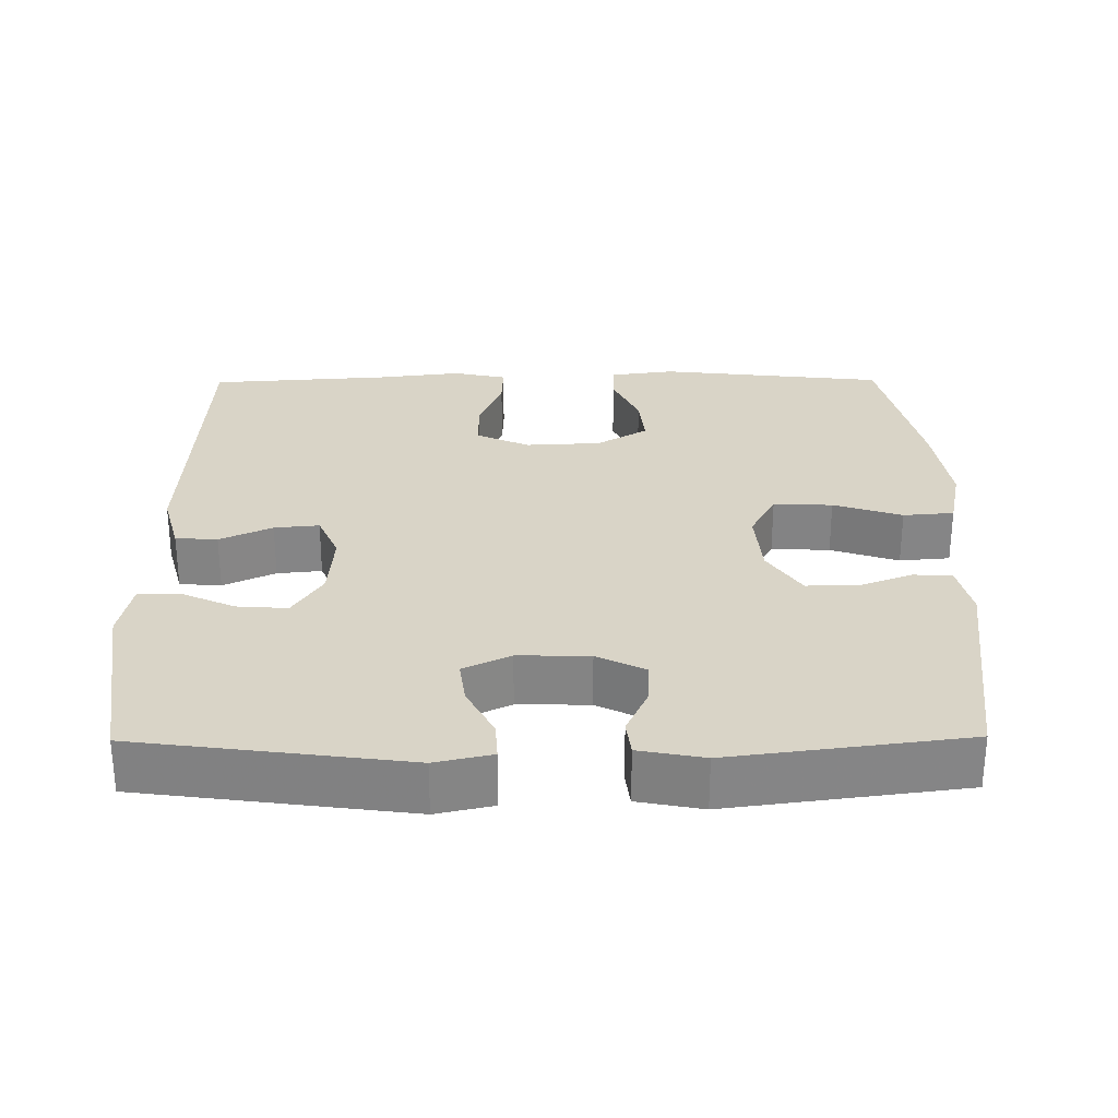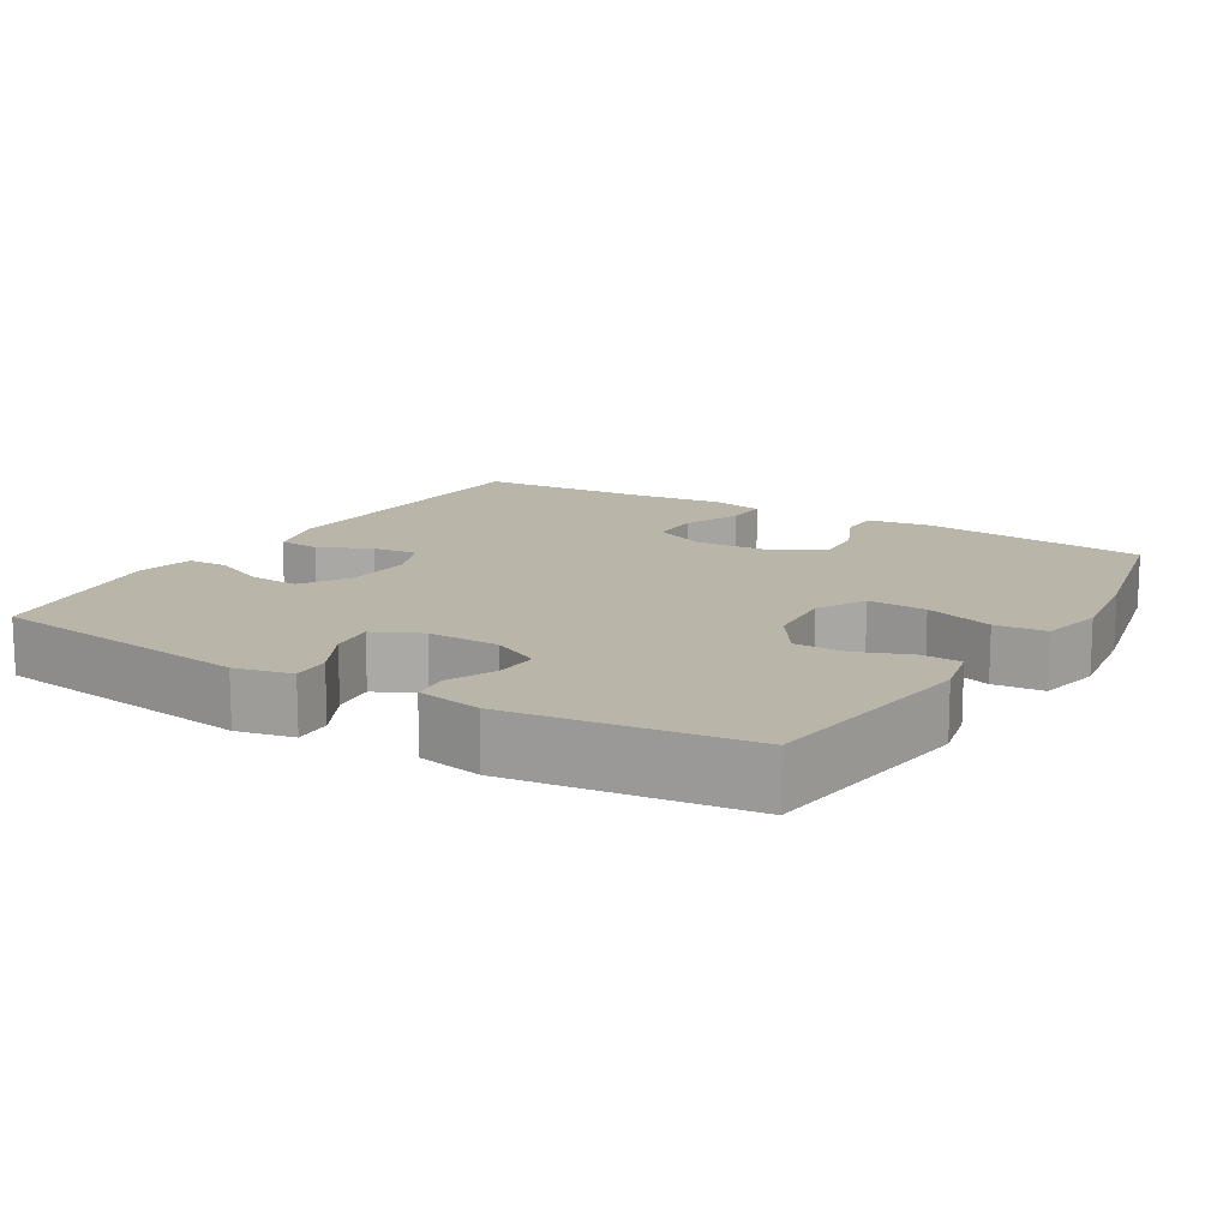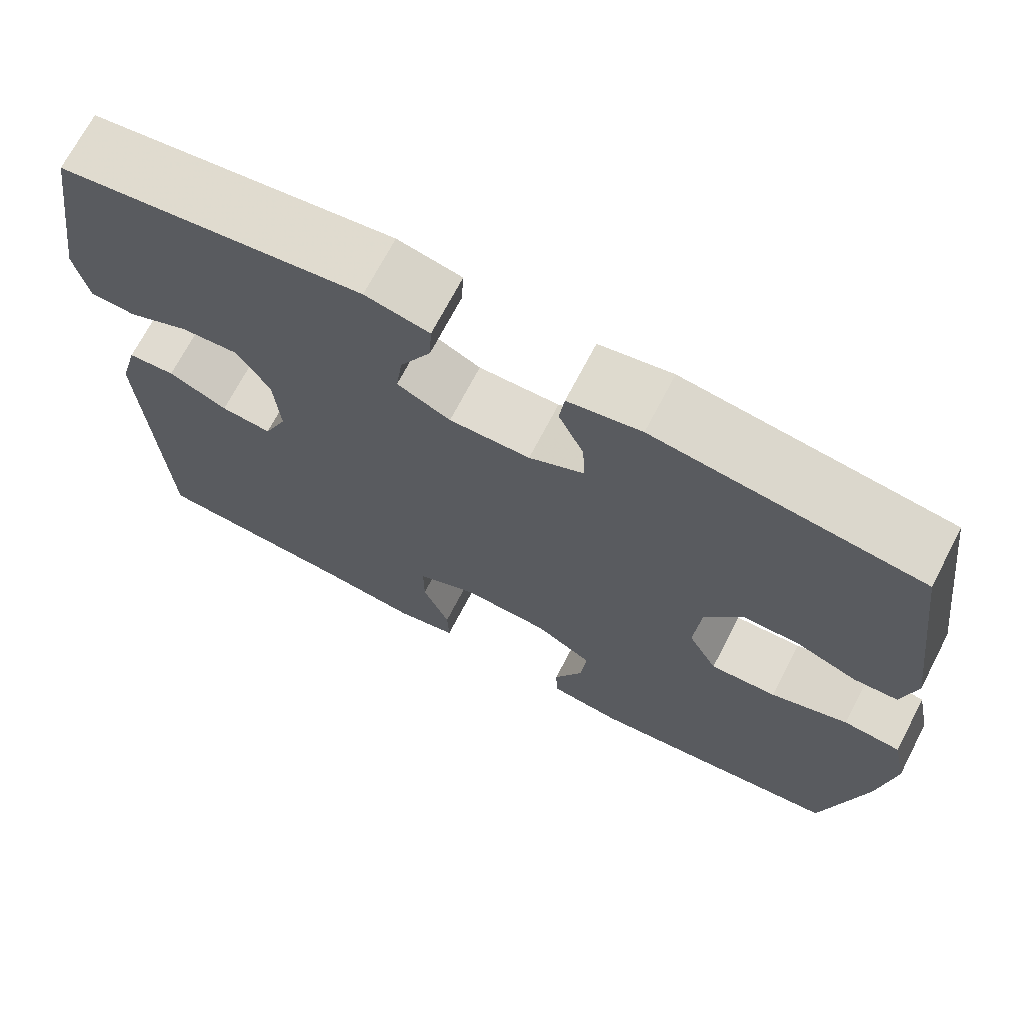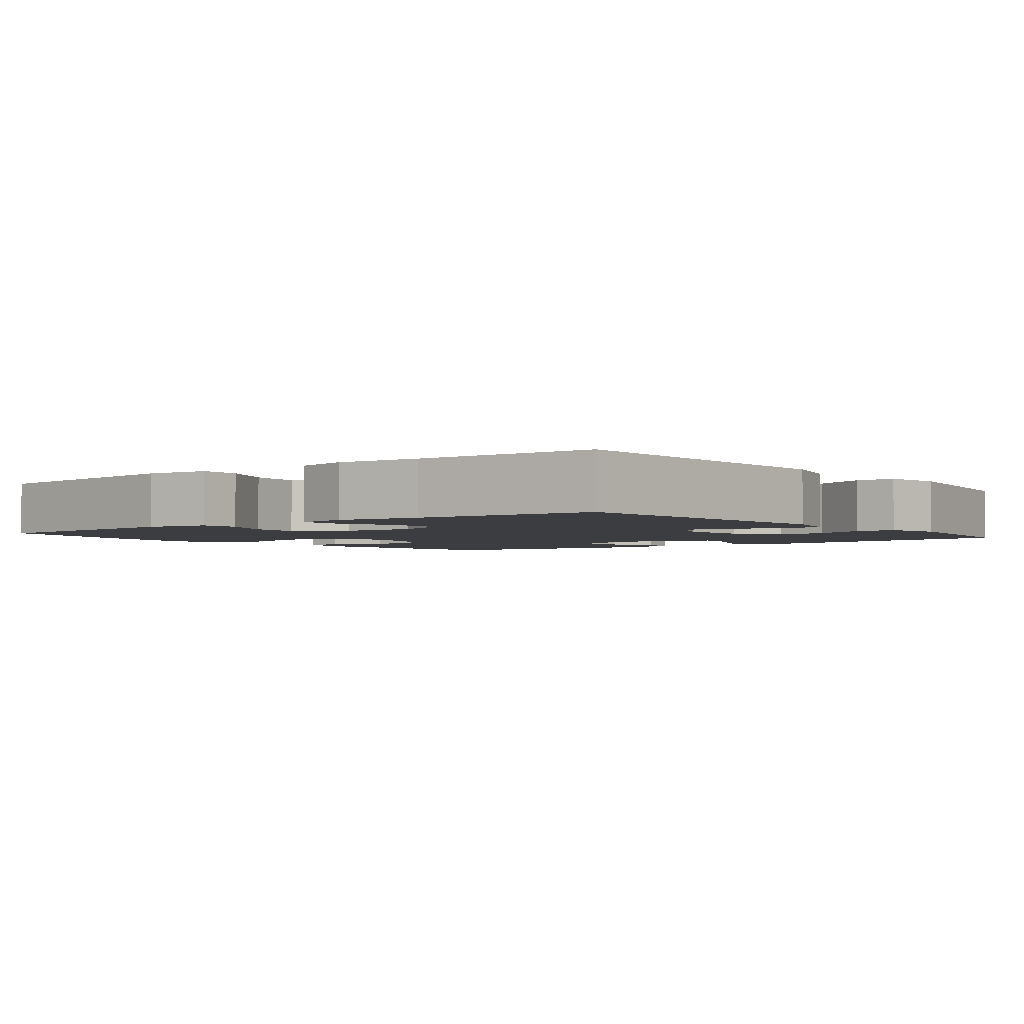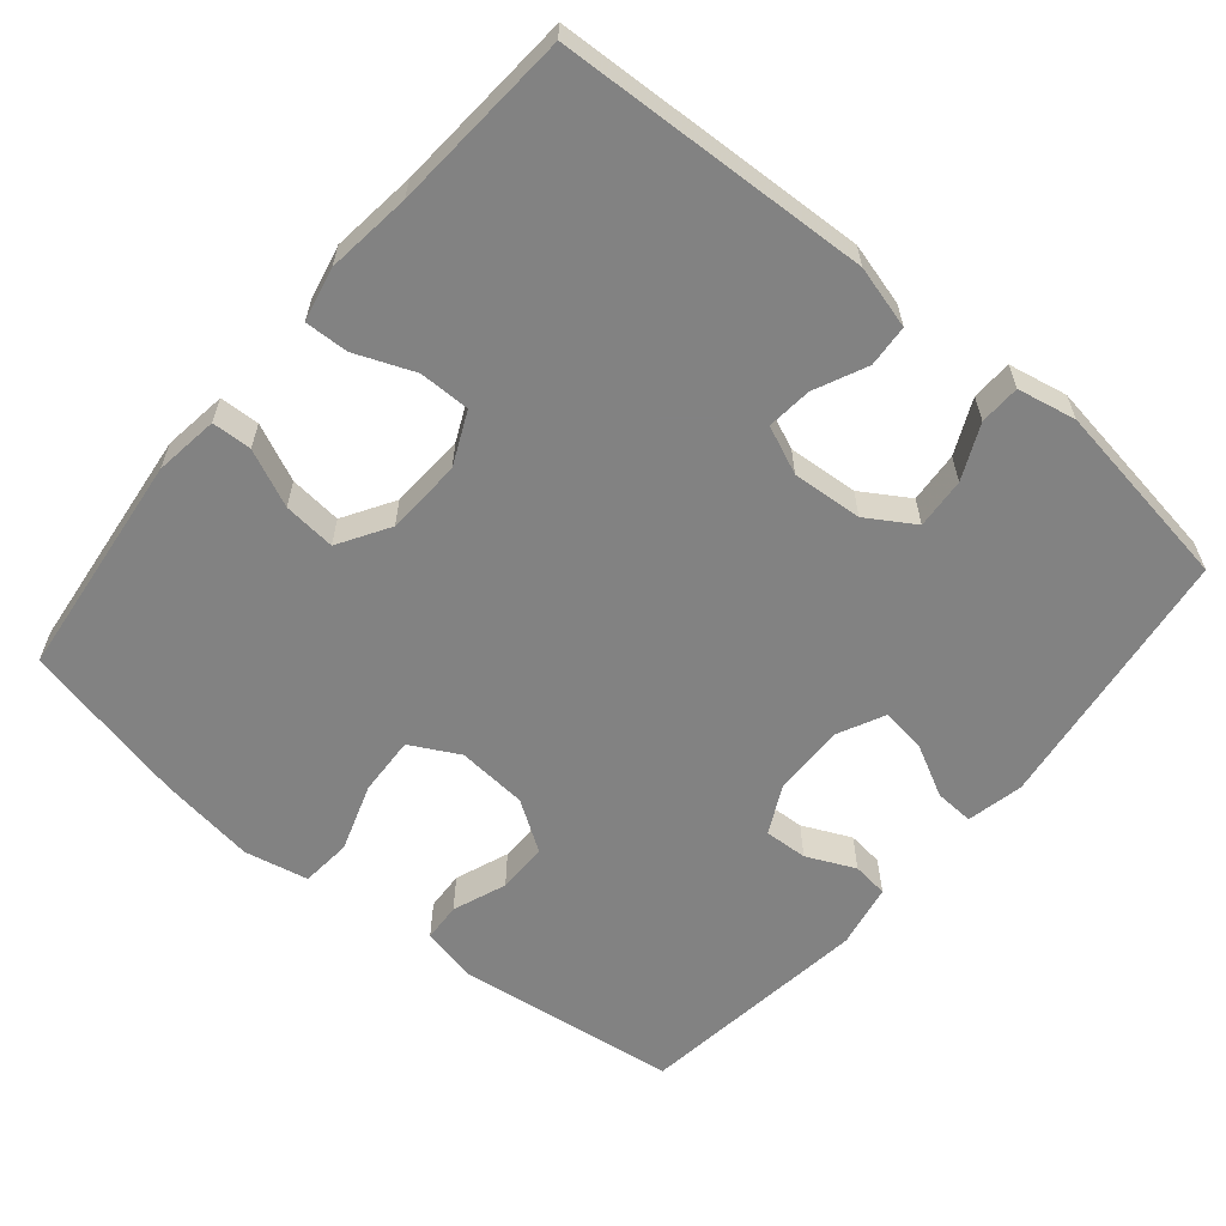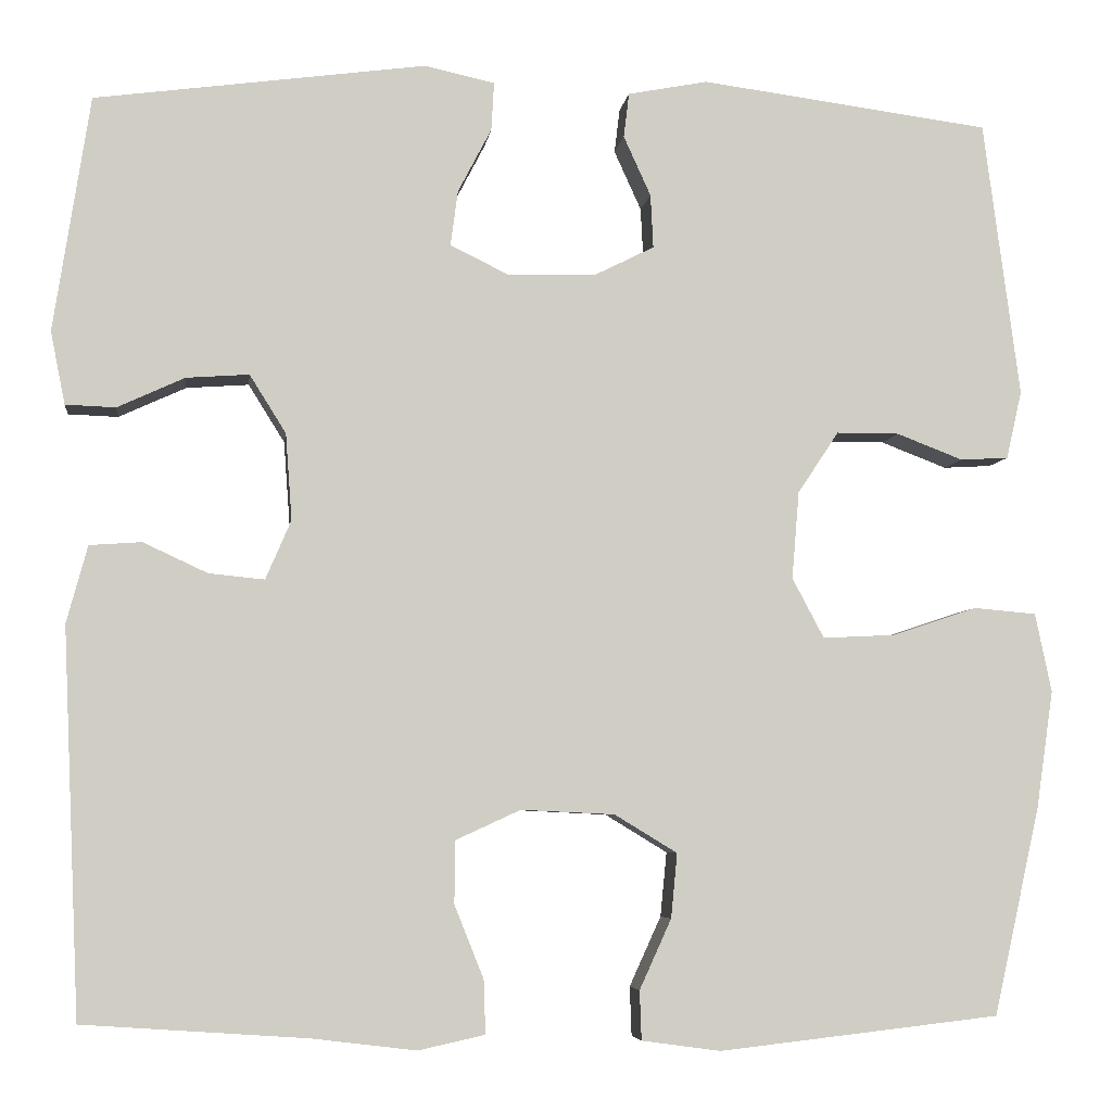
<metadata>
{"format":"obj","ext":"obj","renderer":"f3d","projection":"perspective","resolution":1024,"background":"white","views":[{"elev":28.5,"azim":-0.5,"up":"+Y"},{"elev":13.6,"azim":31.2,"up":"+Y"},{"elev":70.3,"azim":27.5,"up":"+Z"},{"elev":-2.8,"azim":-142.0,"up":"+Y"},{"elev":-60.7,"azim":-129.9,"up":"+Y"},{"elev":-5.6,"azim":-7.3,"up":"+Z"}]}
</metadata>
<code>
v -0.5 0.07 -0.5
v -0.519 0.07 -0.076
v -0.496 0.07 0.009
v -0.439 0.07 0.013
v -0.368 0.07 -0.02
v -0.307 0.07 -0.026
v -0.279 0.07 0.039
v -0.286 0.07 0.134
v -0.326 0.07 0.198
v -0.395 0.07 0.193
v -0.469 0.07 0.159
v -0.524 0.07 0.161
v -0.54 0.07 0.241
v -0.5 0.07 0.5
v -0.136 0.07 0.549
v -0.059 0.07 0.532
v -0.062 0.07 0.479
v -0.099 0.07 0.408
v -0.107 0.07 0.347
v -0.043 0.07 0.316
v 0.054 0.07 0.318
v 0.12 0.07 0.351
v 0.117 0.07 0.41
v 0.087 0.07 0.476
v 0.093 0.07 0.525
v 0.181 0.07 0.542
v 0.5 0.07 0.5
v 0.54 0.07 0.196
v 0.523 0.07 0.121
v 0.47 0.07 0.118
v 0.397 0.07 0.146
v 0.328 0.07 0.146
v 0.283 0.07 0.078
v 0.275 0.07 -0.018
v 0.31 0.07 -0.084
v 0.39 0.07 -0.08
v 0.483 0.07 -0.049
v 0.552 0.07 -0.055
v 0.57 0.07 -0.142
v 0.551 0.07 -0.273
v 0.5 0.07 -0.5
v 0.191 0.07 -0.535
v 0.104 0.07 -0.523
v 0.102 0.07 -0.469
v 0.137 0.07 -0.392
v 0.144 0.07 -0.321
v 0.075 0.07 -0.279
v -0.028 0.07 -0.274
v -0.1 0.07 -0.307
v -0.1 0.07 -0.376
v -0.068 0.07 -0.456
v -0.066 0.07 -0.515
v -0.139 0.07 -0.531
v -0.254 0.07 -0.517
v -0.5 0 -0.5
v -0.519 0 -0.076
v -0.496 0 0.009
v -0.439 0 0.013
v -0.368 0 -0.02
v -0.307 0 -0.026
v -0.279 0 0.039
v -0.286 0 0.134
v -0.326 0 0.198
v -0.395 0 0.193
v -0.469 0 0.159
v -0.524 0 0.161
v -0.54 0 0.241
v -0.5 0 0.5
v -0.136 0 0.549
v -0.059 0 0.532
v -0.062 0 0.479
v -0.099 0 0.408
v -0.107 0 0.347
v -0.043 0 0.316
v 0.054 0 0.318
v 0.12 0 0.351
v 0.117 0 0.41
v 0.087 0 0.476
v 0.093 0 0.525
v 0.181 0 0.542
v 0.5 0 0.5
v 0.54 0 0.196
v 0.523 0 0.121
v 0.47 0 0.118
v 0.397 0 0.146
v 0.328 0 0.146
v 0.283 0 0.078
v 0.275 0 -0.018
v 0.31 0 -0.084
v 0.39 0 -0.08
v 0.483 0 -0.049
v 0.552 0 -0.055
v 0.57 0 -0.142
v 0.551 0 -0.273
v 0.5 0 -0.5
v 0.191 0 -0.535
v 0.104 0 -0.523
v 0.102 0 -0.469
v 0.137 0 -0.392
v 0.144 0 -0.321
v 0.075 0 -0.279
v -0.028 0 -0.274
v -0.1 0 -0.307
v -0.1 0 -0.376
v -0.068 0 -0.456
v -0.066 0 -0.515
v -0.139 0 -0.531
v -0.254 0 -0.517
f 51 52 53 54
f 50 51 54 1
f 49 50 1 2
f 48 49 2 3
f 47 48 3 4
f 42 43 44 45
f 42 45 46
f 41 42 46
f 40 41 46 47
f 36 37 38 39
f 35 36 39 40
f 28 29 30 31
f 28 31 32
f 27 28 32
f 26 27 32 33
f 23 24 25 26
f 22 23 26 33
f 15 16 17 18
f 15 18 19
f 14 15 19
f 13 14 19 20
f 10 11 12 13
f 9 10 13 20
f 47 4 5
f 47 5 6
f 35 40 47 6
f 34 35 6 7
f 21 22 33 34
f 21 34 7 8
f 8 9 20 21
f 108 107 106 105
f 55 108 105 104
f 56 55 104 103
f 57 56 103 102
f 58 57 102 101
f 99 98 97 96
f 100 99 96
f 100 96 95
f 101 100 95 94
f 93 92 91 90
f 94 93 90 89
f 85 84 83 82
f 86 85 82
f 86 82 81
f 87 86 81 80
f 80 79 78 77
f 87 80 77 76
f 72 71 70 69
f 73 72 69
f 73 69 68
f 74 73 68 67
f 67 66 65 64
f 74 67 64 63
f 59 58 101
f 60 59 101
f 60 101 94 89
f 61 60 89 88
f 88 87 76 75
f 62 61 88 75
f 75 74 63 62
f 1 55 56 2
f 2 56 57 3
f 3 57 58 4
f 4 58 59 5
f 5 59 60 6
f 6 60 61 7
f 7 61 62 8
f 8 62 63 9
f 9 63 64 10
f 10 64 65 11
f 11 65 66 12
f 12 66 67 13
f 13 67 68 14
f 14 68 69 15
f 15 69 70 16
f 16 70 71 17
f 17 71 72 18
f 18 72 73 19
f 19 73 74 20
f 20 74 75 21
f 21 75 76 22
f 22 76 77 23
f 23 77 78 24
f 24 78 79 25
f 25 79 80 26
f 26 80 81 27
f 27 81 82 28
f 28 82 83 29
f 29 83 84 30
f 30 84 85 31
f 31 85 86 32
f 32 86 87 33
f 33 87 88 34
f 34 88 89 35
f 35 89 90 36
f 36 90 91 37
f 37 91 92 38
f 38 92 93 39
f 39 93 94 40
f 40 94 95 41
f 41 95 96 42
f 42 96 97 43
f 43 97 98 44
f 44 98 99 45
f 45 99 100 46
f 46 100 101 47
f 47 101 102 48
f 48 102 103 49
f 49 103 104 50
f 50 104 105 51
f 51 105 106 52
f 52 106 107 53
f 53 107 108 54
f 54 108 55 1

</code>
